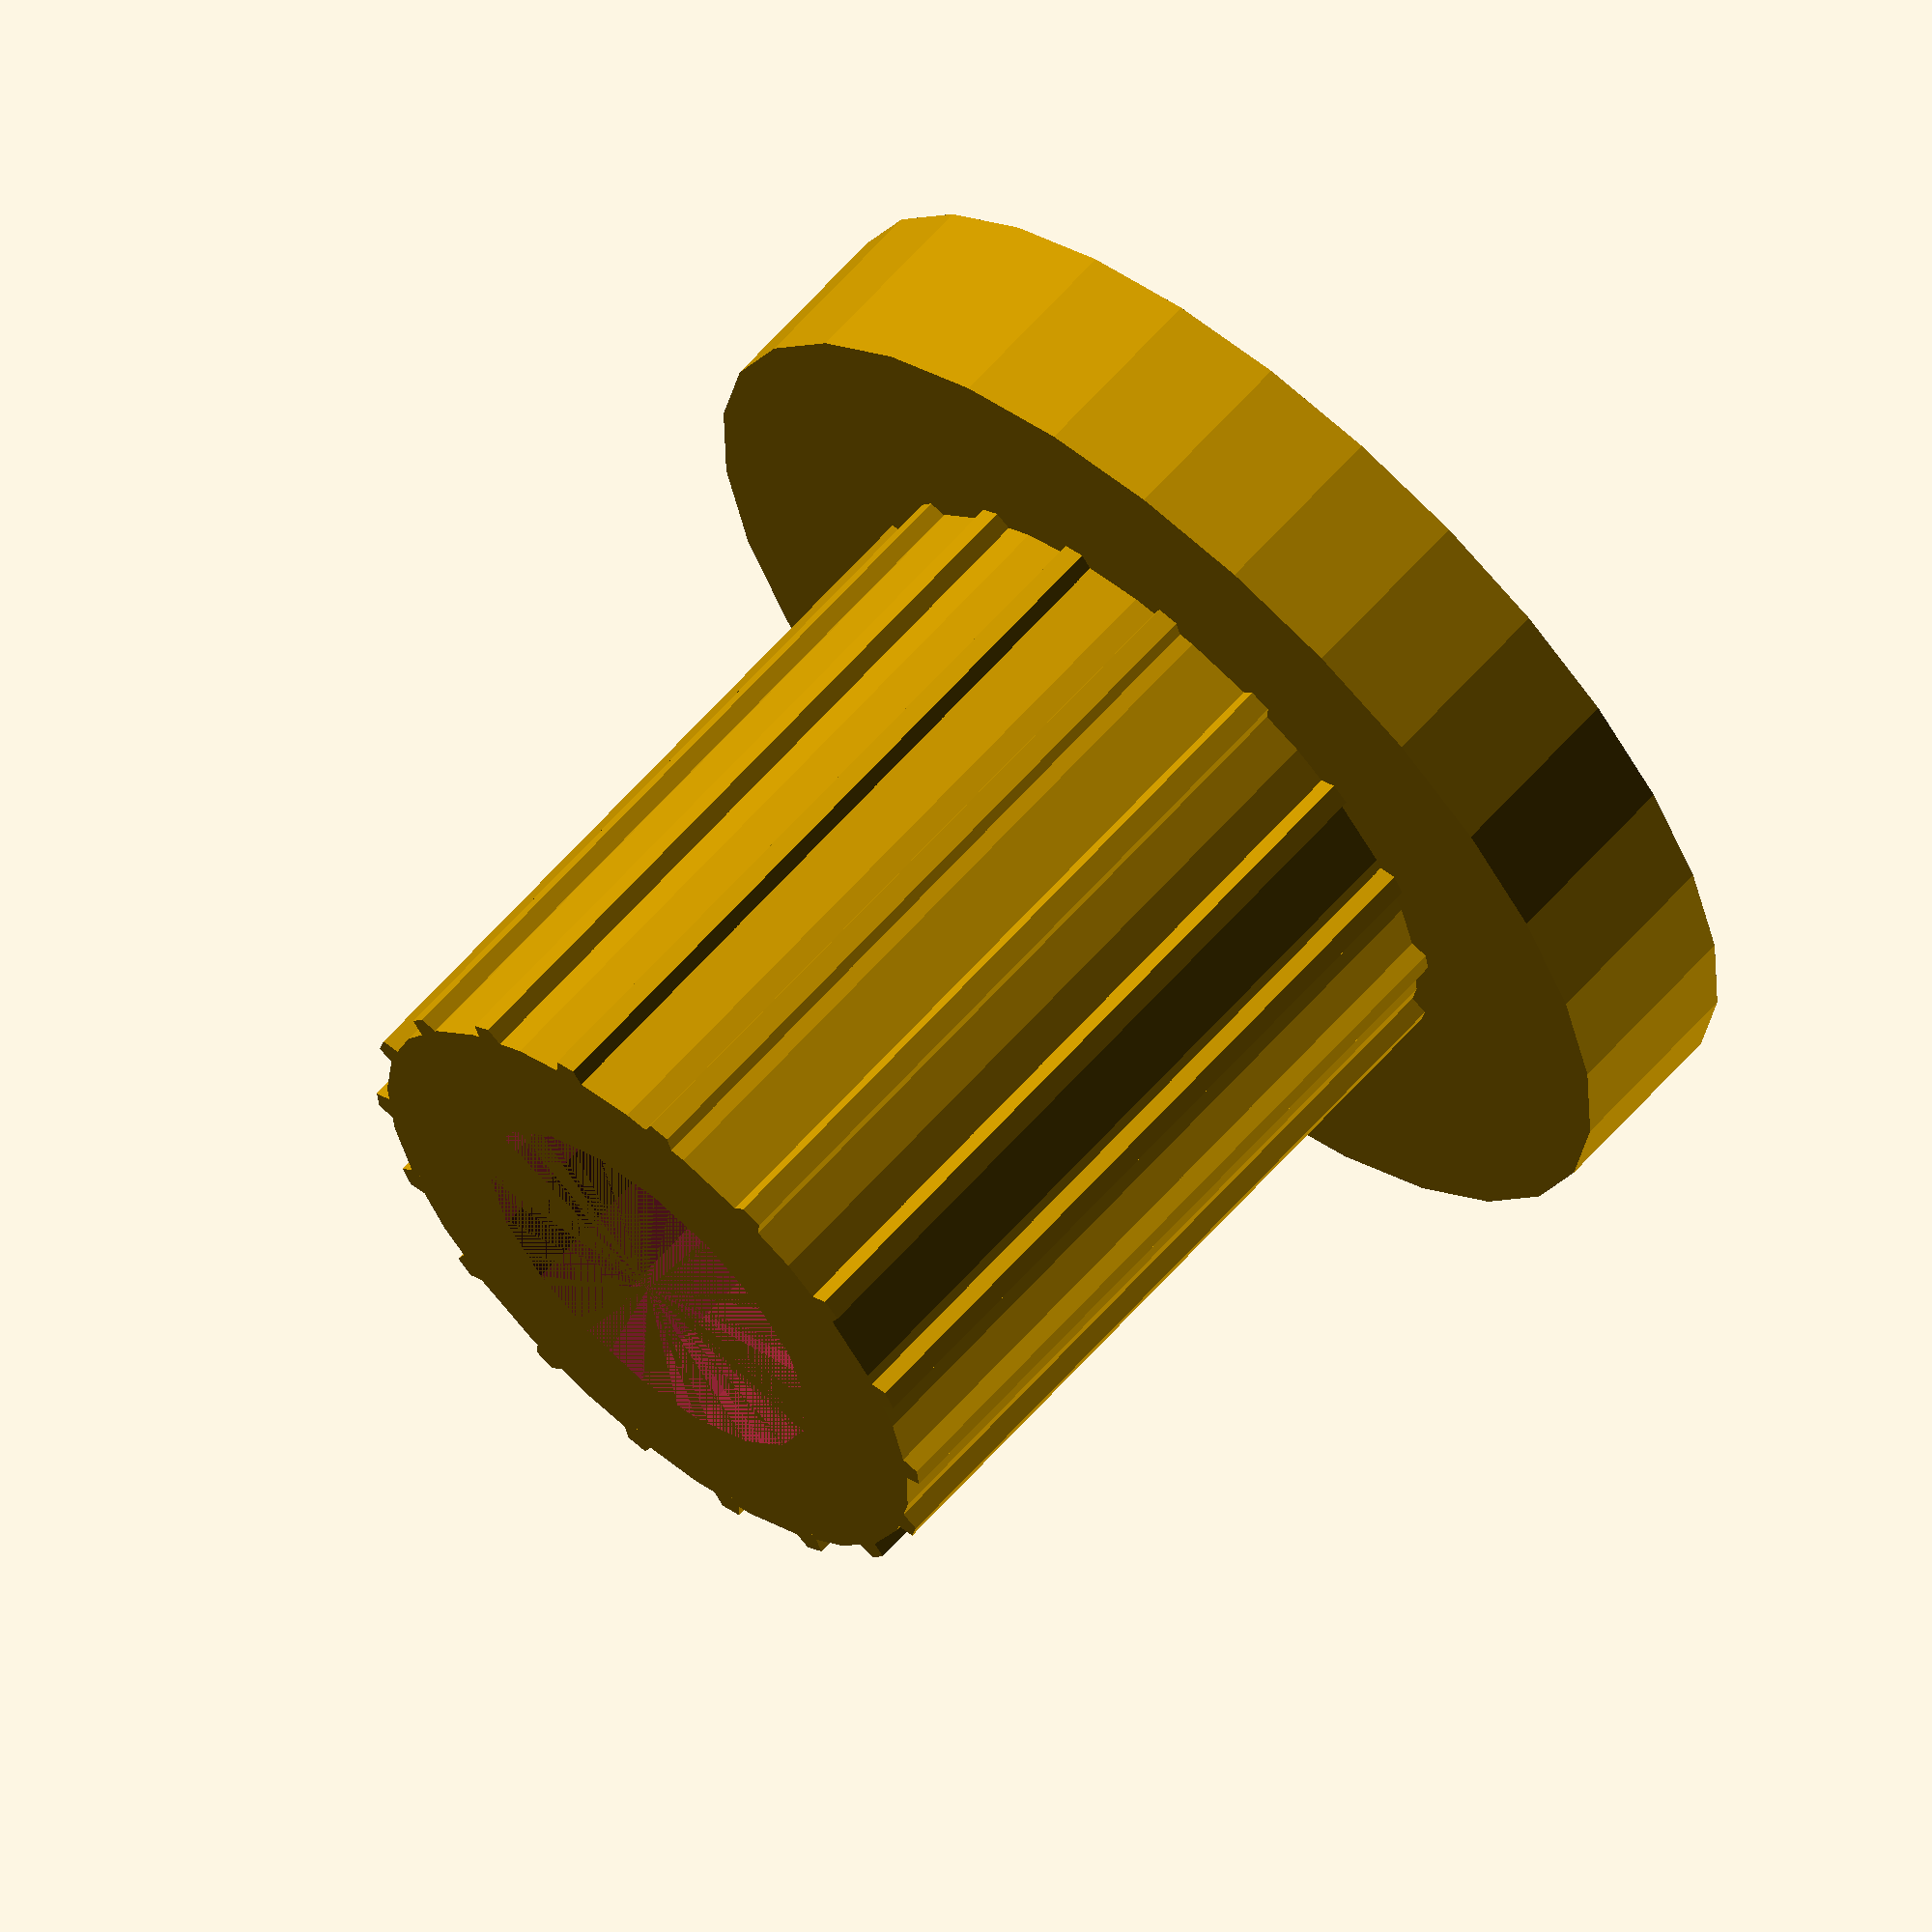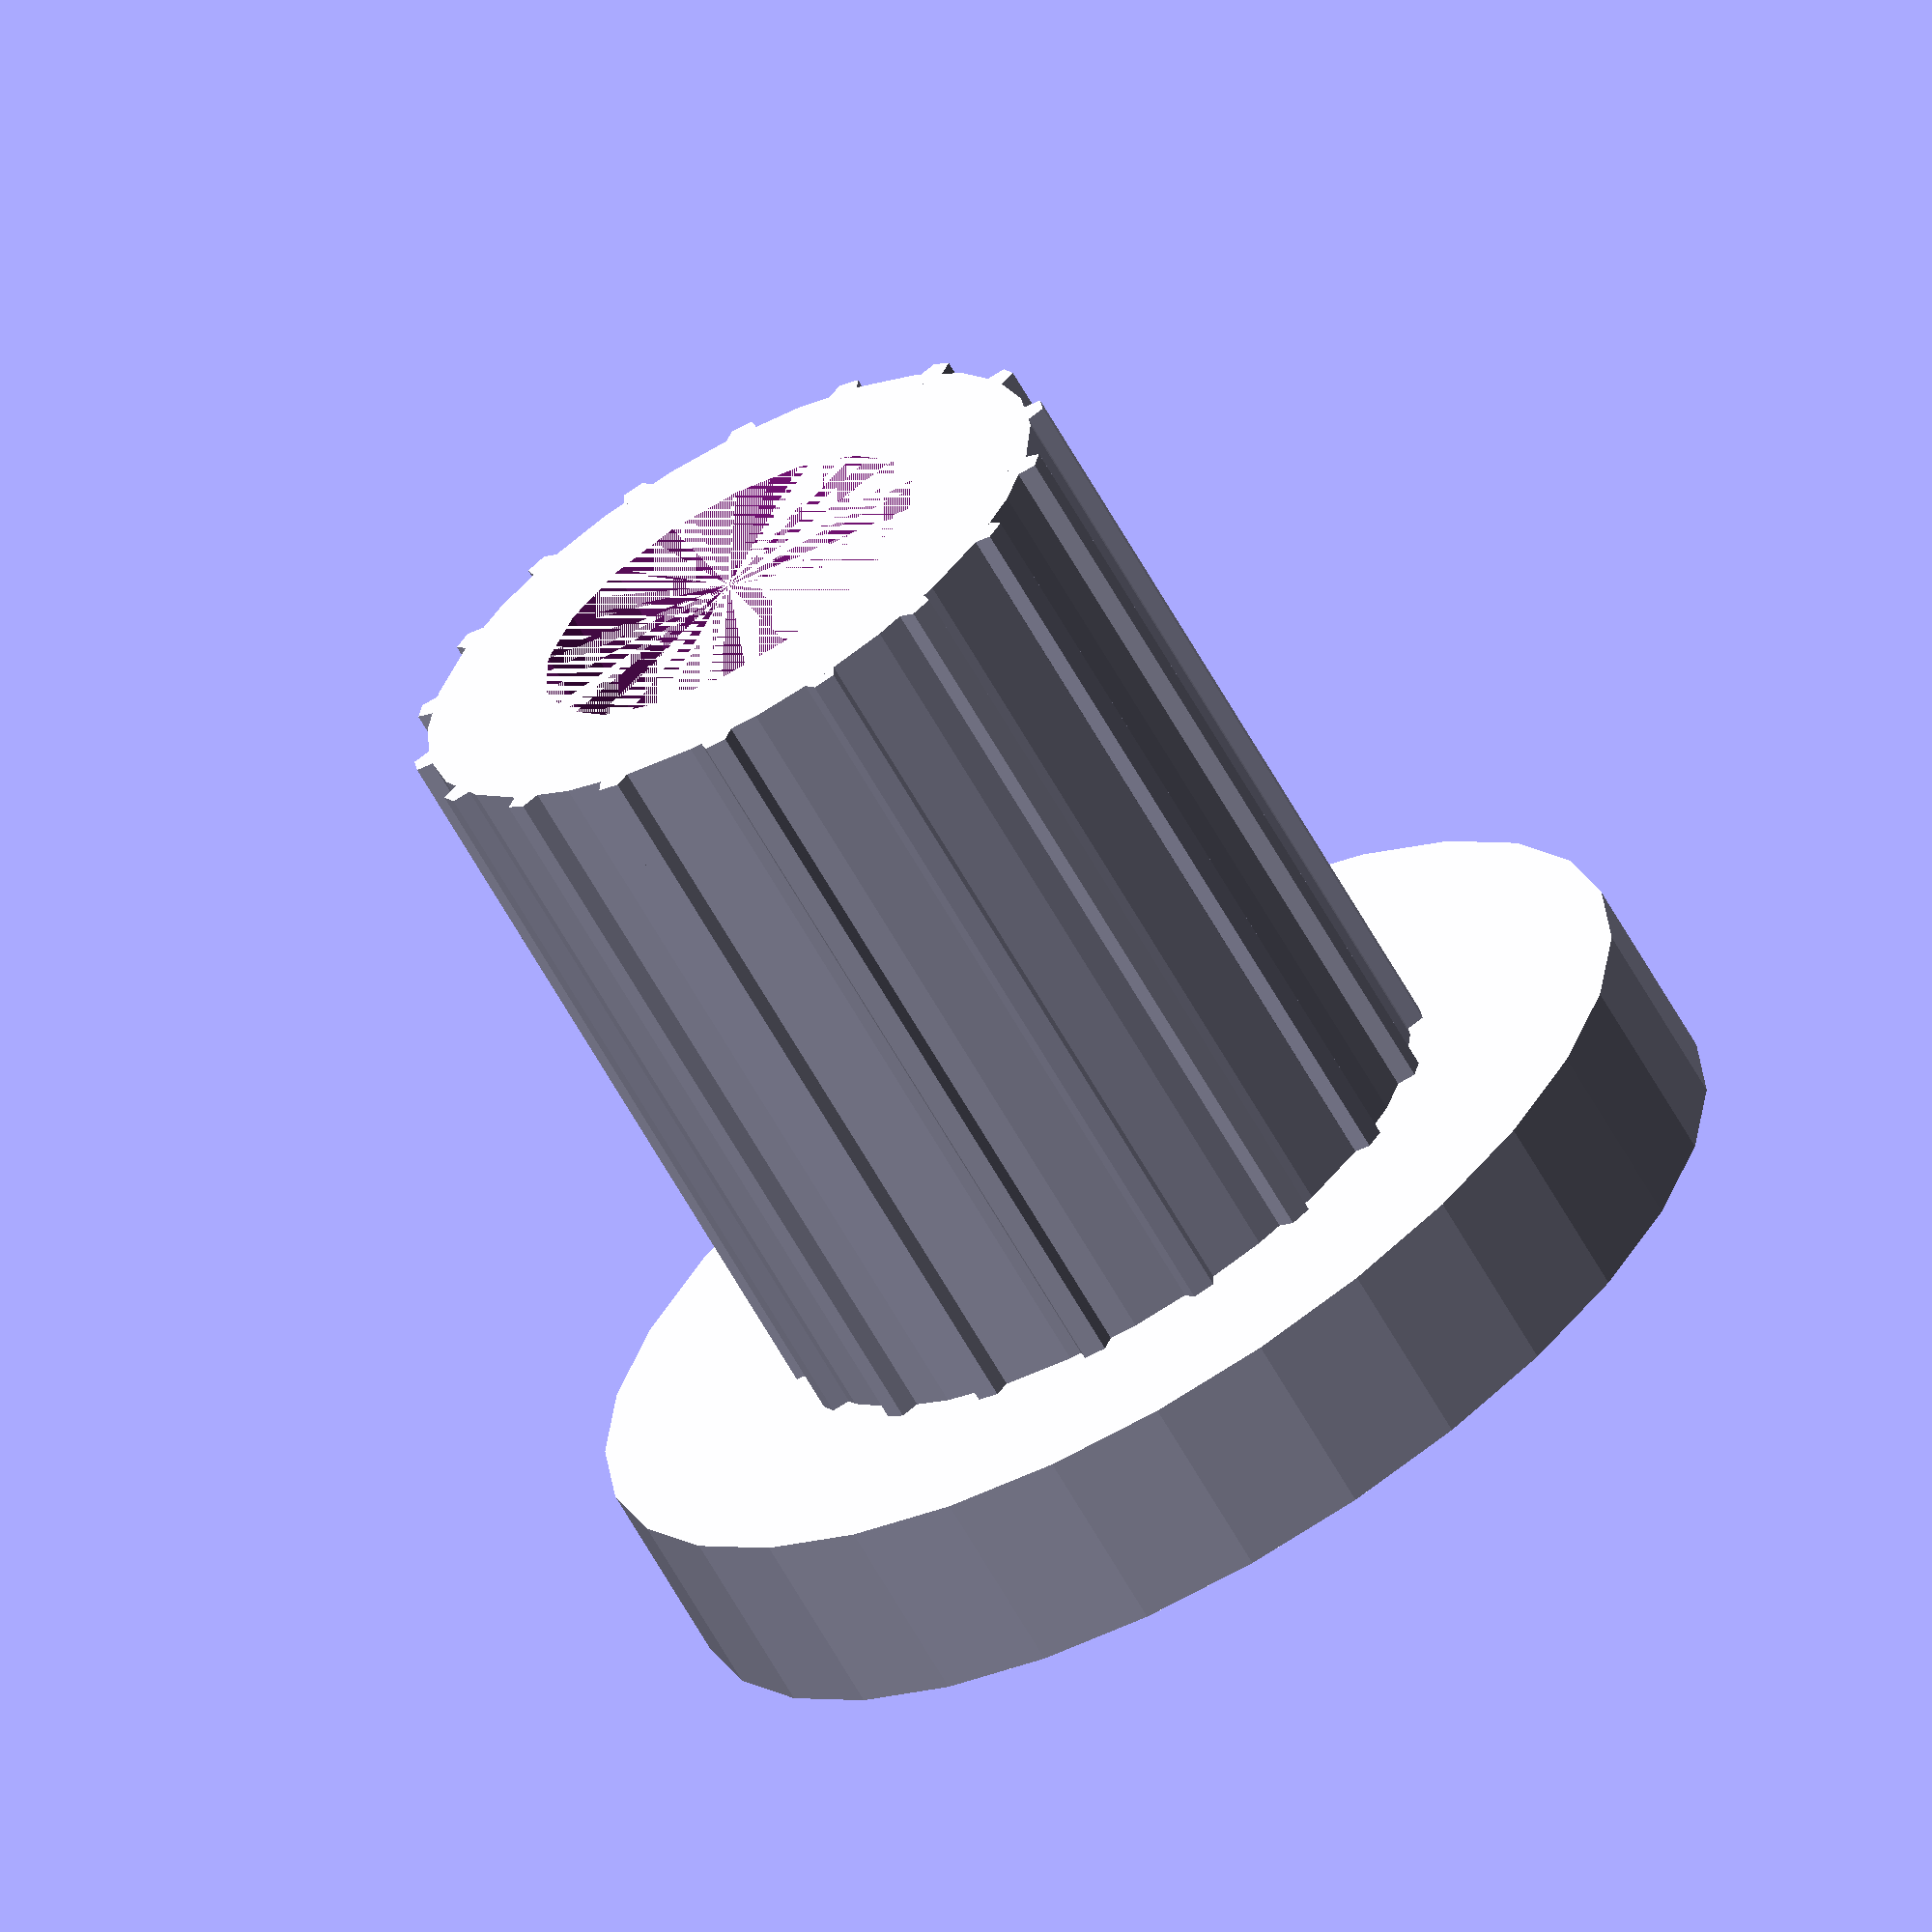
<openscad>
/*
 * Bottle Lamp Neck Adapter
 * Copyright (c) 2013-2019 Anar Software LLC. < http://anars.com >
 *
 * This program is free software: you can redistribute it and/or modify it under
 * the terms of the GNU General Public License as published by the Free Software
 * Foundation, either version 3 of the License, or (at your option) any later
 * version.
 *
 * This program is distributed in the hope that it will be useful, but WITHOUT
 * ANY WARRANTY; without even the implied warranty of MERCHANTABILITY or FITNESS
 * FOR A PARTICULAR PURPOSE. See the GNU General Public License for more details.
 *
 * You should have received a copy of the GNU General Public License along with
 * this program. If not, see < http://www.gnu.org/licenses/ >
 *
 */

/* [Global] */

/* [Adapter Settings] */
// Bottle neck inner diameter (mm)
bottle_neck_inner_diameter = 18;

// Bottle neck outer diameter (mm)
bottle_neck_outer_diameter = 30;

// Adapter head height (mm)
adapter_head_height = 5;

// Adapter body height (mm)
adapter_body_height = 20;

// Threaded rod diameter (mm)
threaded_rod_diameter = 11;

/* [Facets Settings] */
// Minimum angle for a fragment
$fa = 12;
// Minimum size of a fragment
$fs = 2;
// Number of fragments
$fn = 0;

/* [Hidden] */

difference()
{
	union()
	{
		cylinder(r = bottle_neck_outer_diameter / 2, h = adapter_head_height);
		translate([0, 0, adapter_head_height])
			cylinder(r = bottle_neck_inner_diameter / 2, h = adapter_body_height);
		for ( i = [0 : 18] )
			rotate( i * 360 / 18, [0, 0, 1])
				translate([bottle_neck_inner_diameter / 2 - bottle_neck_inner_diameter, 0, adapter_head_height])
					cylinder(r = 0.5, h = adapter_body_height);
	}
	cylinder(r = threaded_rod_diameter / 2, h = adapter_head_height + adapter_body_height);
}


</openscad>
<views>
elev=117.0 azim=172.3 roll=138.7 proj=o view=wireframe
elev=65.2 azim=72.4 roll=29.5 proj=o view=wireframe
</views>
